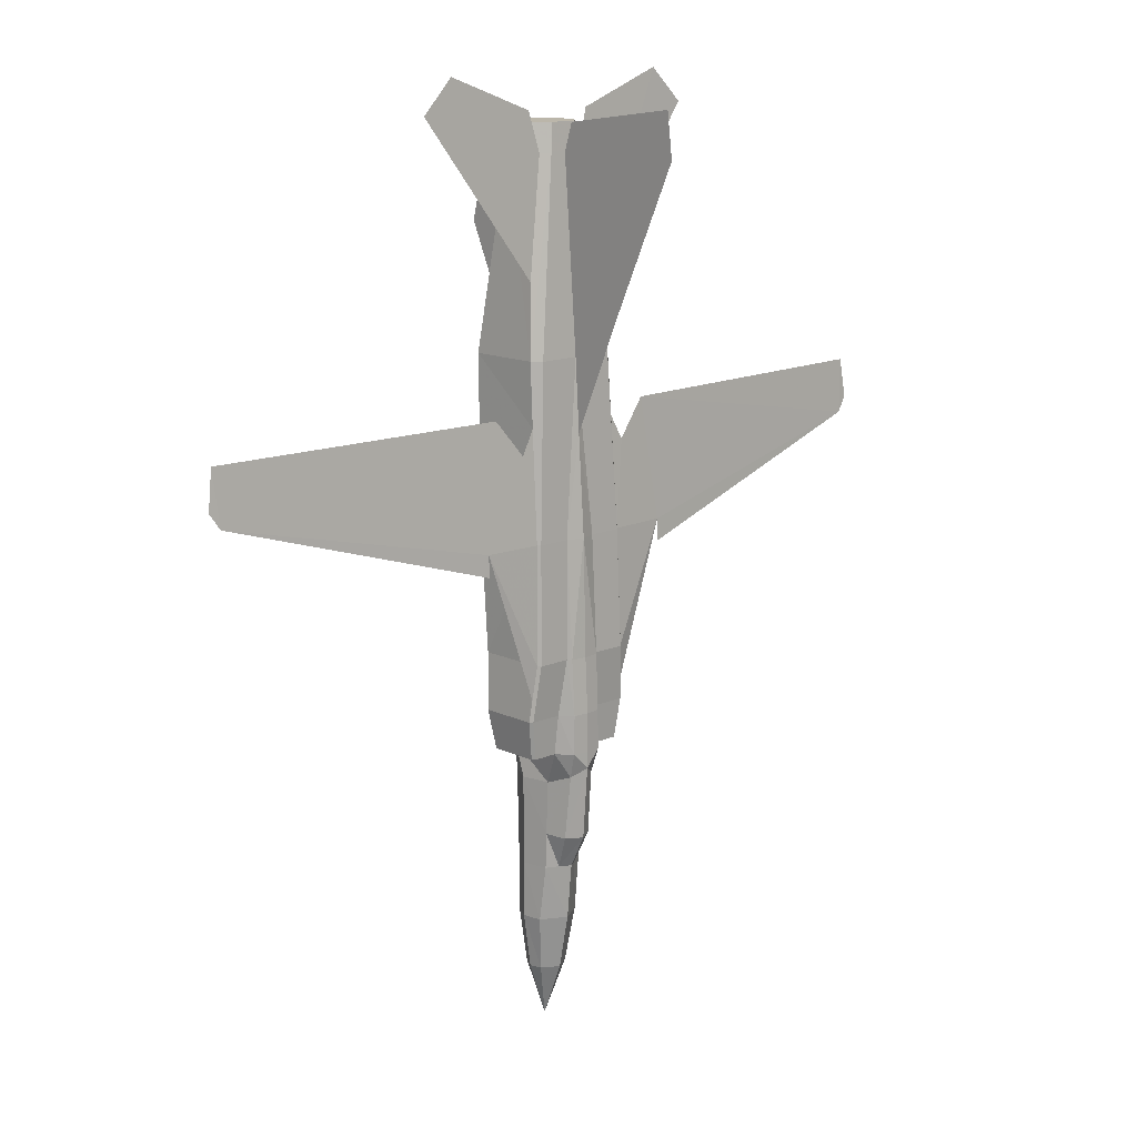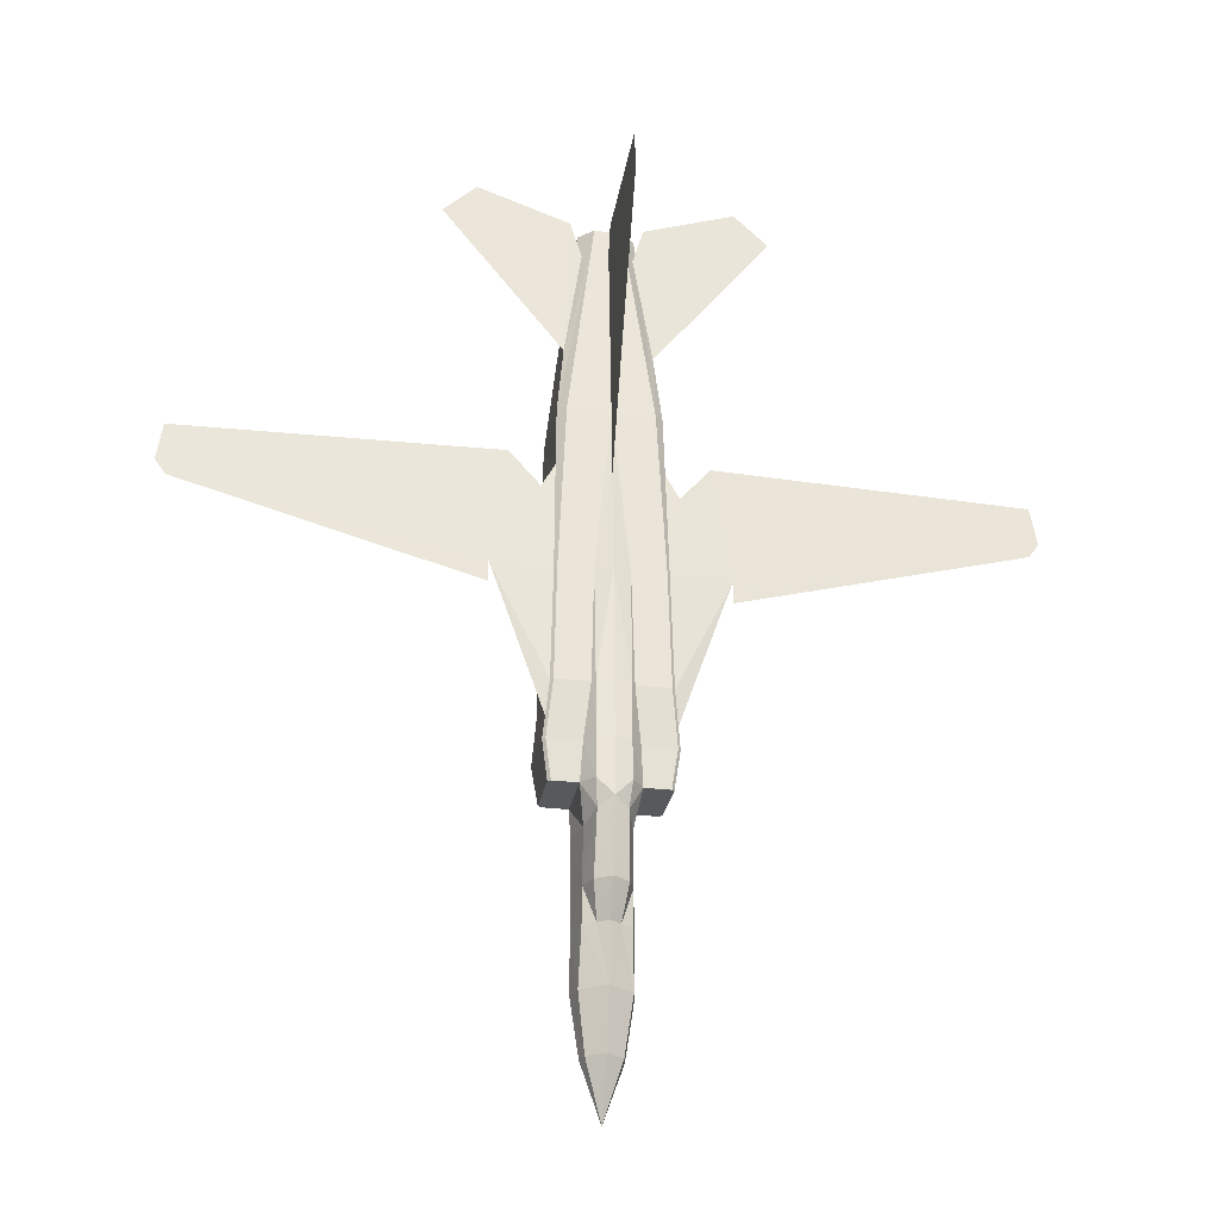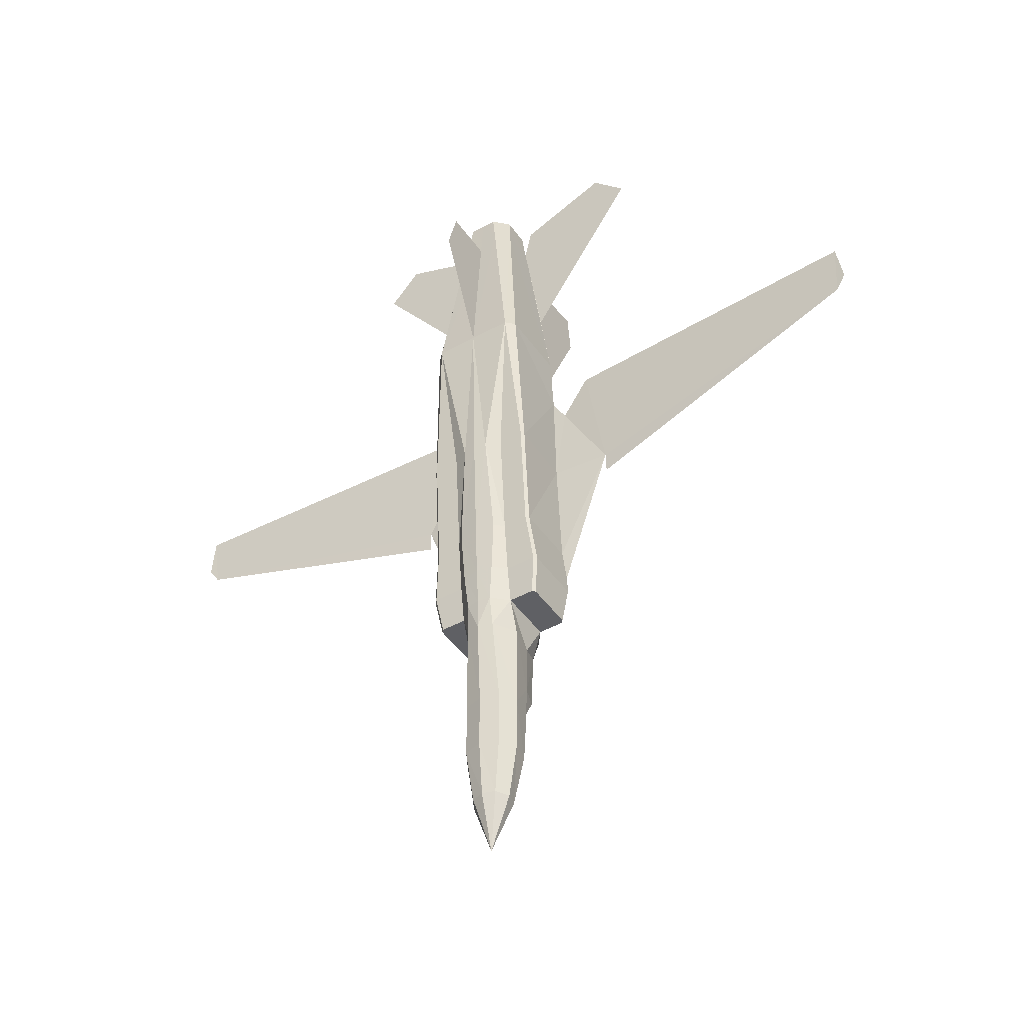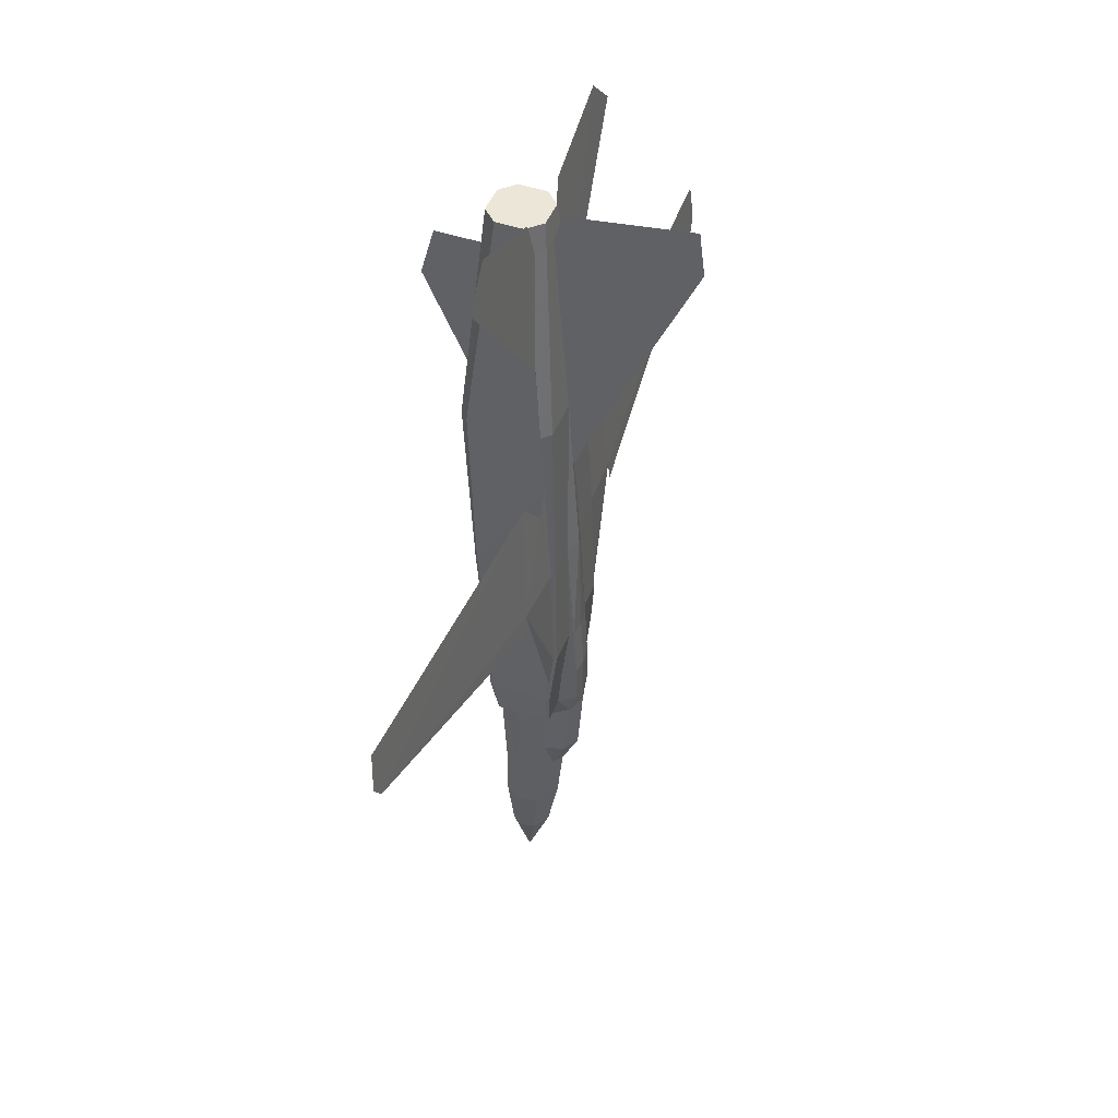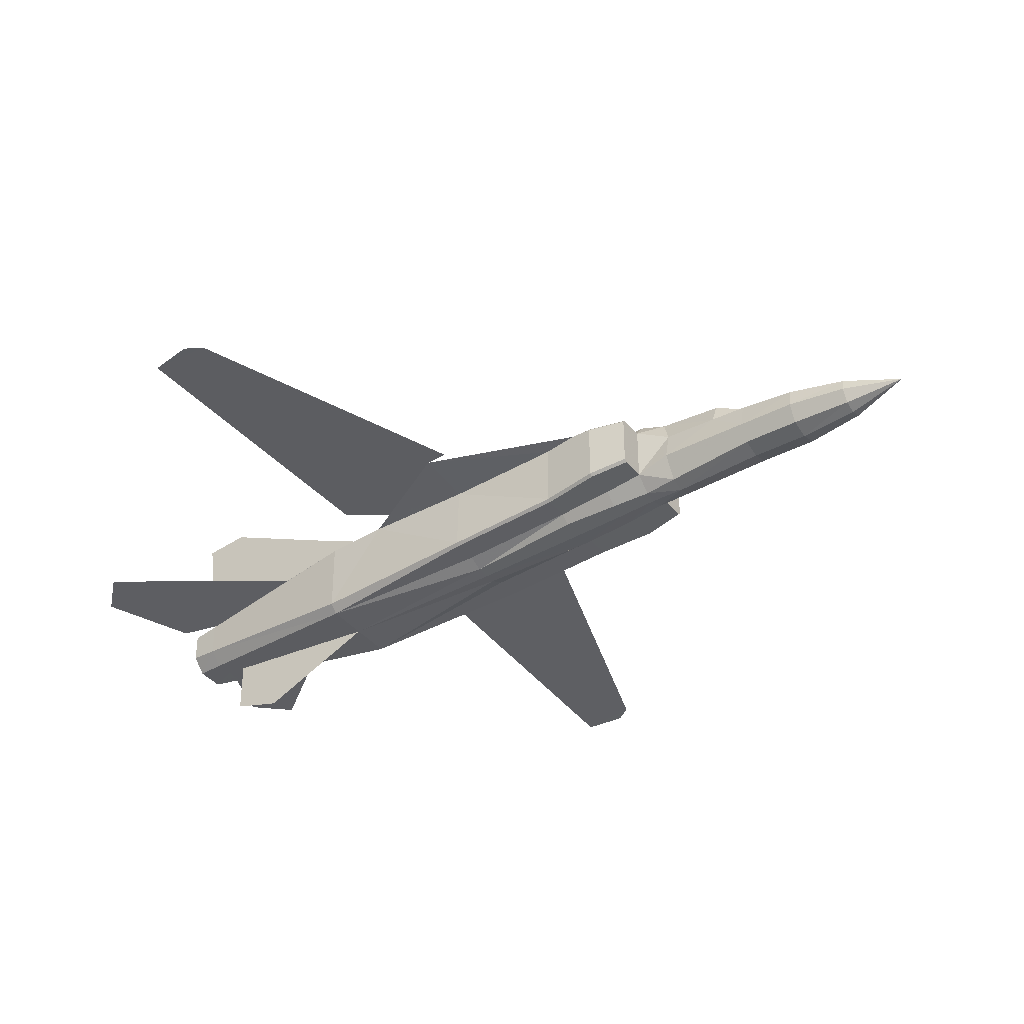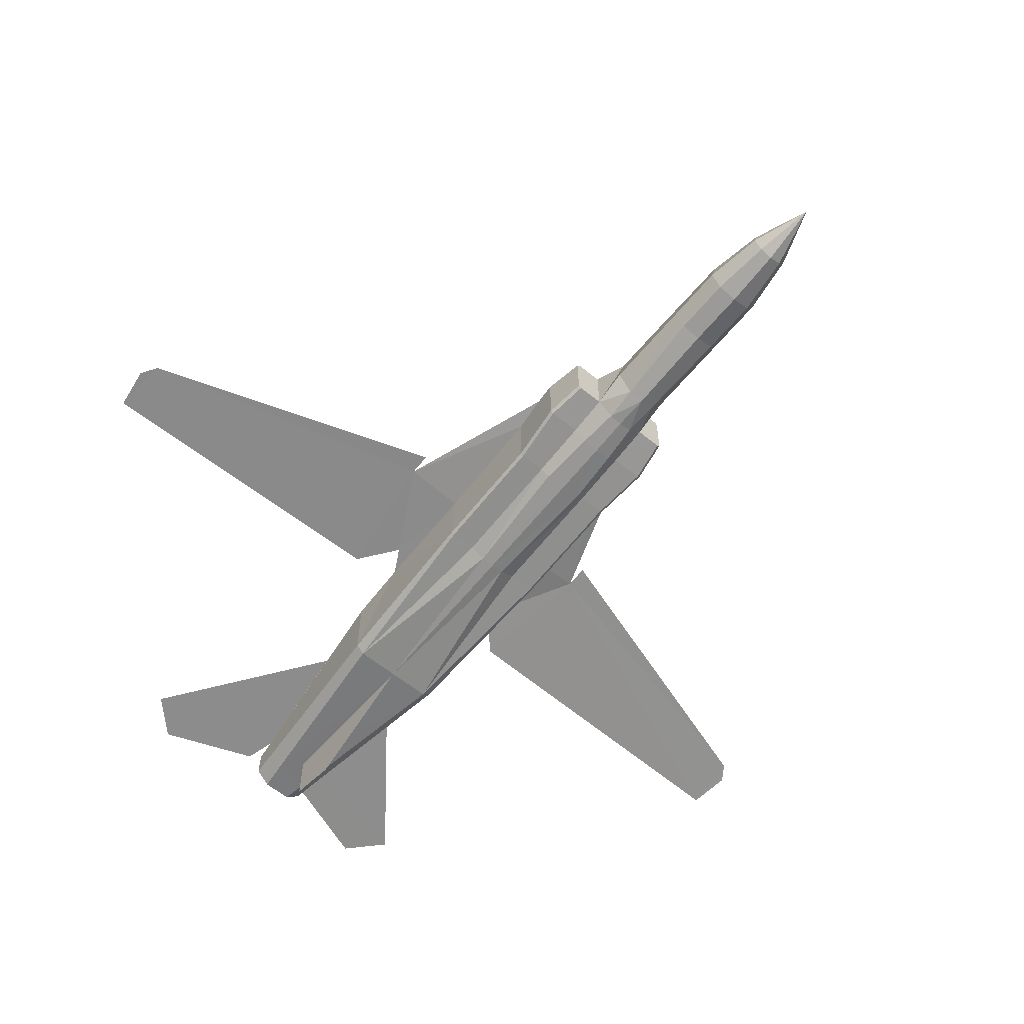
<metadata>
{"format":"obj","ext":"obj","renderer":"f3d","projection":"perspective","resolution":1024,"background":"white","views":[{"elev":13.9,"azim":136.2,"up":"+Z"},{"elev":-29.1,"azim":169.4,"up":"+Z"},{"elev":-45.1,"azim":32.7,"up":"+Z"},{"elev":46.1,"azim":111.0,"up":"+Z"},{"elev":-37.7,"azim":124.0,"up":"+Y"},{"elev":-61.7,"azim":140.7,"up":"+Y"}]}
</metadata>
<code>
v 0.4265 0.1364 0.08155
v 0.4191 0.1432 0.1375
v 0.4435 0.1579 0.1381
v 0.4435 0.1466 0.08155
v 0.4237 0.124 0.08155
v 0.4152 0.124 0.1381
v 0.4208 0.15 0.1941
v 0.4327 0.1568 0.1946
v 0.4435 0.1635 0.1946
v 0.4152 0.124 0.1946
v 0.431 0.111 0.08155
v 0.4248 0.107 0.1381
v 0.4248 0.107 0.1946
v 0.4582 0.1002 0.2851
v 0.4717 0.124 0.2851
v 0.4717 0.1126 0.319
v 0.4288 0.1002 0.2851
v 0.4152 0.124 0.2851
v 0.487 0.1534 0.7827
v 0.4689 0.1466 0.9015
v 0.4802 0.1443 0.9411
v 0.5735 0.1421 0.975
v 0.6074 0.1437 0.9411
v 0.4435 0.124 0.025
v 0.4208 0.1511 0.2303
v 0.4955 0.1647 0.6459
v 0.4943 0.1607 0.7092
v 0.4943 0.0872 0.7092
v 0.5 0.09568 0.5339
v 0.4977 0.1641 0.5339
v 0.5 0.1042 0.4152
v 0.5 0.1686 0.4152
v 0.509 0.1658 0.621
v 0.5565 0.1692 0.5339
v 0.5034 0.1715 0.3807
v 0.3869 0.1664 0.319
v 0.3812 0.1692 0.3586
v 0.3841 0.172 0.3586
v 0.3897 0.1692 0.319
v 0.4174 0.172 0.3586
v 0.3897 0.1777 0.4152
v 0.4237 0.1777 0.4152
v 0.4152 0.1692 0.319
v 0.4271 0.1845 0.319
v 0.4276 0.1845 0.3586
v 0.4435 0.1862 0.3586
v 0.4435 0.1862 0.319
v 0.4271 0.1816 0.4152
v 0.4435 0.1833 0.4152
v 0.3869 0.1155 0.319
v 0.3897 0.1126 0.319
v 0.3841 0.107 0.3586
v 0.3812 0.1098 0.3586
v 0.3897 0.1013 0.4152
v 0.3869 0.1042 0.4152
v 0.5 0.1749 0.4152
v 0.4972 0.172 0.5339
v 0.3869 0.1686 0.4152
v 0.3835 0.1715 0.3807
v 0.4655 0.1528 0.2846
v 0.4717 0.1692 0.319
v 0.4576 0.1771 0.2936
v 0.3926 0.1749 0.5339
v 0.4265 0.1749 0.5339
v 0.4435 0.1805 0.5339
v 0.3869 0.1749 0.4152
v 0.3897 0.172 0.5339
v 0.4599 0.1845 0.319
v 0.3914 0.1647 0.6459
v 0.3926 0.1607 0.7092
v 0.401 0.1692 0.7092
v 0.4435 0.1862 0.3021
v 0.4435 0.1692 0.7092
v 0.4259 0.1545 0.9015
v 0.4435 0.1545 0.9015
v 0.3999 0.1534 0.7827
v 0.4124 0.1409 0.9015
v 0.418 0.1466 0.9015
v 0.3926 0.0872 0.7092
v 0.4124 0.107 0.9009
v 0.4859 0.07872 0.7092
v 0.4972 0.09286 0.5339
v 0.4972 0.1013 0.4152
v 0.3897 0.09286 0.5339
v 0.3869 0.09568 0.5339
v 0.401 0.07872 0.7092
v 0.4746 0.1409 0.9015
v 0.4746 0.107 0.9009
v 0.461 0.1545 0.9015
v 0.4859 0.1692 0.7092
v 0.4604 0.1749 0.5339
v 0.4943 0.1749 0.5339
v 0.4293 0.1771 0.2936
v 0.4214 0.1528 0.2846
v 0.4152 0.1126 0.319
v 0.4972 0.1777 0.4152
v 0.3304 0.1692 0.5339
v 0.3892 0.1641 0.5339
v 0.4632 0.1777 0.4152
v 0.4599 0.1816 0.4152
v 0.5057 0.1692 0.3586
v 0.5057 0.1098 0.3586
v 0.4067 0.1443 0.9411
v 0.3134 0.1421 0.975
v 0.2795 0.1437 0.9411
v 0.5 0.1664 0.319
v 0.5 0.1155 0.319
v 0.4678 0.1432 0.1375
v 0.4604 0.1364 0.08155
v 0.4717 0.124 0.1381
v 0.4632 0.124 0.08155
v 0.4542 0.1568 0.1946
v 0.4661 0.15 0.1941
v 0.4717 0.124 0.1946
v 0.4621 0.107 0.1381
v 0.4559 0.111 0.08155
v 0.5028 0.107 0.3586
v 0.4621 0.107 0.1946
v 0.4972 0.1126 0.319
v 0.4593 0.1845 0.3586
v 0.4695 0.172 0.3586
v 0.4661 0.1511 0.2303
v 0.5028 0.172 0.3586
v 0.4972 0.1692 0.319
v 0.3304 0.1703 0.5119
v 0.03574 0.1528 0.6024
v 0.3473 0.1618 0.6583
v 0.03065 0.1488 0.6583
v 0.3779 0.1658 0.621
v 0.025 0.1511 0.6182
v 0.4435 0.1737 0.6357
v 0.4435 0.2257 0.7545
v 0.4435 0.2936 0.9015
v 0.4435 0.2879 0.9467
v 0.4435 0.1635 0.9298
v 0.5565 0.1703 0.5119
v 0.8512 0.1528 0.6024
v 0.5396 0.1618 0.6583
v 0.8562 0.1488 0.6583
v 0.8619 0.1511 0.6182
v 0.4152 0.1013 0.4152
v 0.4304 0.08607 0.5339
v 0.4152 0.09286 0.5339
v 0.4615 0.09342 0.9004
v 0.4435 0.07872 0.7092
v 0.4435 0.09342 0.8998
v 0.4435 0.09173 0.8789
v 0.4254 0.09342 0.9004
v 0.4717 0.09286 0.5339
v 0.4717 0.1013 0.4152
v 0.4565 0.08607 0.5339
v 0.4632 0.09286 0.4146
v 0.4435 0.08438 0.5339
v 0.4237 0.09286 0.4146
v 0.4435 0.09003 0.4152
v 0.4435 0.09286 0.3586
v 0.4271 0.09512 0.3581
v 0.4152 0.107 0.3586
v 0.4435 0.09568 0.319
v 0.4304 0.09738 0.3185
v 0.4565 0.09738 0.3185
v 0.4435 0.09568 0.2851
v 0.4435 0.107 0.08155
v 0.4435 0.1013 0.1381
v 0.4717 0.107 0.3586
v 0.4435 0.1013 0.1946
v 0.4435 0.025 0.828
v 0.4435 0.03914 0.8789
v 0.4599 0.09512 0.3581
v 0.4152 0.1381 0.9298
v 0.4293 0.1522 0.9298
v 0.4435 0.1522 0.9298
v 0.4435 0.09568 0.9298
v 0.4293 0.09568 0.9298
v 0.4152 0.1098 0.9298
v 0.4717 0.1381 0.9298
v 0.4717 0.1098 0.9298
v 0.4576 0.1522 0.9298
v 0.4576 0.09568 0.9298
v 0.4593 0.1709 0.2286
v 0.4276 0.1709 0.2286
v 0.4435 0.1805 0.2286
f 1 2 3
f 5 6 2
f 2 7 8
f 6 10 7
f 11 12 6
f 12 13 10
f 14 15 16
f 13 17 18
f 24 1 4
f 24 5 1
f 24 11 5
f 8 7 25
f 26 27 28
f 30 29 31
f 33 26 30
f 34 30 32
f 34 32 35
f 36 37 38
f 40 38 41
f 43 39 38
f 44 45 46
f 43 40 45
f 45 48 49
f 40 42 48
f 50 51 52
f 53 52 54
f 56 57 34
f 50 53 37
f 53 55 58
f 35 56 34
f 16 15 60
f 61 16 60
f 61 60 62
f 42 41 63
f 64 42 48
f 48 64 65
f 49 48 65
f 64 48 42
f 41 66 67
f 61 62 68
f 63 67 69
f 68 62 72
f 47 68 72
f 64 63 71
f 71 73 64
f 73 71 74
f 71 70 76
f 79 80 77
f 28 81 82
f 29 82 83
f 55 54 84
f 85 84 86
f 27 19 87
f 89 20 87
f 75 89 90
f 91 73 90
f 90 92 91
f 72 44 47
f 72 93 44
f 44 93 43
f 93 94 43
f 94 95 43
f 94 18 95
f 90 27 26
f 92 57 56
f 97 66 59
f 97 67 66
f 59 58 97
f 58 98 97
f 58 55 85
f 98 85 79
f 99 100 91
f 65 100 49
f 65 91 100
f 100 99 91
f 91 92 96
f 101 35 32
f 106 101 102
f 95 18 17
f 4 3 108
f 109 108 110
f 3 9 112
f 108 113 114
f 111 110 115
f 31 83 117
f 110 114 118
f 102 117 119
f 114 15 14
f 120 100 99
f 4 109 24
f 109 111 24
f 111 116 24
f 46 49 100
f 122 113 112
f 68 120 121
f 47 46 120
f 121 123 124
f 99 96 123
f 124 123 101
f 123 35 101
f 123 96 56
f 113 122 114
f 122 60 15
f 97 98 129
f 98 69 129
f 97 129 67
f 129 69 67
f 131 91 65
f 131 73 91
f 65 64 131
f 64 73 131
f 57 33 34
f 57 26 33
f 37 59 38
f 59 66 41
f 10 25 7
f 10 18 94
f 141 142 143
f 84 143 86
f 54 141 143
f 88 144 81
f 145 81 144
f 147 146 148
f 79 86 148
f 82 149 150
f 81 149 82
f 149 151 150
f 152 150 151
f 81 151 149
f 142 145 86
f 142 153 145
f 154 155 153
f 156 155 154
f 157 154 141
f 159 156 157
f 161 162 14
f 161 159 162
f 116 163 24
f 160 157 158
f 141 54 52
f 158 52 51
f 116 115 164
f 16 119 117
f 115 118 166
f 118 14 162
f 165 117 83
f 95 17 160
f 16 165 169
f 161 169 156
f 165 150 152
f 169 152 155
f 163 164 12
f 164 166 13
f 161 14 16
f 166 162 17
f 142 141 154
f 143 142 86
f 17 162 160
f 81 145 151
f 145 153 151
f 162 159 160
f 151 153 155
f 24 163 11
f 77 170 171
f 74 171 172
f 146 173 174
f 148 174 175
f 80 175 170
f 87 176 177
f 20 89 178
f 75 172 178
f 144 179 173
f 88 177 179
f 172 171 170
f 173 179 177
f 62 60 122
f 181 25 94
f 182 181 93
f 8 25 181
f 9 8 181
f 182 180 112
f 180 122 112
f 72 62 180
f 95 51 50
f 61 124 106
f 19 20 21
f 23 22 21
f 76 78 103
f 105 104 103
f 125 97 126
f 126 97 125
f 97 127 128
f 126 128 127
f 97 129 127
f 127 129 97
f 128 130 126
f 126 130 128
f 131 132 73
f 73 132 131
f 132 133 134
f 73 75 135
f 131 132 73
f 73 132 131
f 132 133 134
f 73 75 135
f 136 34 137
f 137 34 136
f 34 138 139
f 137 139 138
f 34 33 138
f 138 33 34
f 139 140 137
f 137 140 139
f 145 167 168
f 147 168 167
f 145 167 168
f 147 168 167
f 1 3 4
f 5 2 1
f 2 8 9
f 2 9 3
f 6 7 2
f 11 6 5
f 12 10 6
f 13 18 10
f 26 28 29
f 26 29 30
f 30 31 32
f 33 30 34
f 36 38 39
f 40 41 42
f 43 38 40
f 44 46 47
f 43 45 44
f 45 49 46
f 40 48 45
f 50 52 53
f 53 54 55
f 50 37 36
f 53 58 59
f 53 59 37
f 42 63 64
f 41 67 63
f 63 69 70
f 63 70 71
f 73 74 75
f 71 76 77
f 71 77 78
f 71 78 74
f 79 77 76
f 79 76 70
f 28 82 29
f 29 83 31
f 55 84 85
f 85 86 79
f 27 87 88
f 27 88 28
f 89 87 19
f 89 19 27
f 89 27 90
f 75 90 73
f 90 26 57
f 90 57 92
f 92 56 96
f 58 85 98
f 98 79 70
f 98 70 69
f 91 96 99
f 101 32 31
f 101 31 102
f 106 102 107
f 4 108 109
f 109 110 111
f 3 112 113
f 3 113 108
f 108 114 110
f 111 115 116
f 31 117 102
f 110 118 115
f 102 119 107
f 114 14 118
f 120 99 121
f 46 100 120
f 68 121 61
f 47 120 68
f 121 124 61
f 99 123 121
f 124 101 106
f 123 56 35
f 122 15 114
f 59 41 38
f 10 94 25
f 54 143 84
f 88 81 28
f 145 144 146
f 145 146 147
f 147 148 86
f 147 86 145
f 79 148 80
f 82 150 83
f 154 153 142
f 156 154 157
f 157 141 158
f 159 157 160
f 160 158 95
f 141 52 158
f 158 51 95
f 116 164 163
f 16 117 165
f 115 166 164
f 118 162 166
f 165 83 150
f 16 169 161
f 161 156 159
f 165 152 169
f 169 155 156
f 163 12 11
f 164 13 12
f 166 17 13
f 151 155 152
f 77 171 74
f 77 74 78
f 74 172 75
f 146 174 148
f 148 175 80
f 80 170 77
f 87 177 88
f 20 178 176
f 20 176 87
f 75 178 89
f 144 173 146
f 88 179 144
f 172 170 175
f 172 175 174
f 172 174 173
f 173 177 176
f 173 176 178
f 173 178 172
f 62 122 180
f 181 94 93
f 182 93 72
f 9 181 182
f 182 112 9
f 72 180 182
f 95 50 36
f 95 36 39
f 95 39 43
f 61 106 107
f 61 107 119
f 61 119 16
f 19 21 22
f 19 22 23
f 23 21 20
f 23 20 19
f 76 103 104
f 76 104 105
f 105 103 78
f 105 78 76
f 97 128 126
f 126 127 97
f 132 134 135
f 132 135 75
f 132 75 73
f 73 135 134
f 73 134 133
f 73 133 132
f 132 134 135
f 132 135 75
f 132 75 73
f 73 135 134
f 73 134 133
f 73 133 132
f 34 139 137
f 137 138 34
f 145 168 147
f 147 167 145
f 145 168 147
f 147 167 145

</code>
